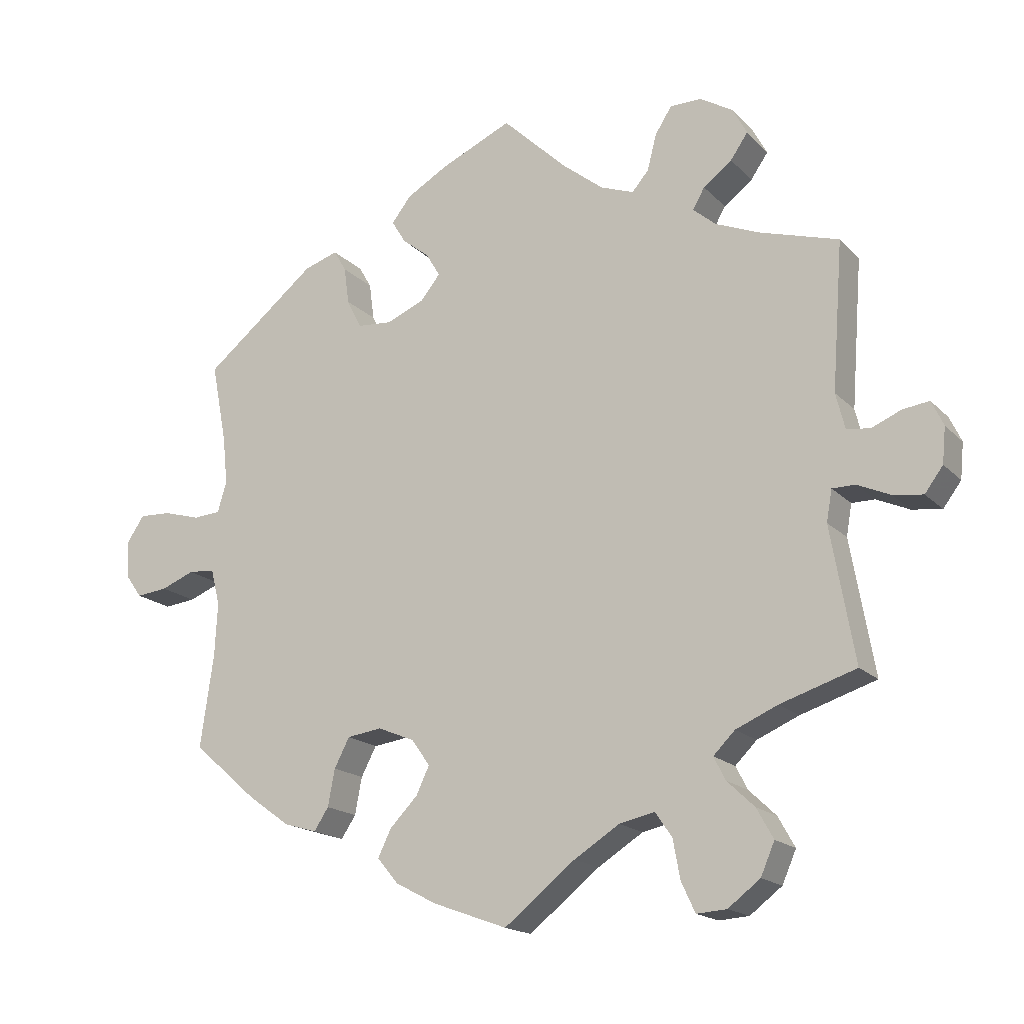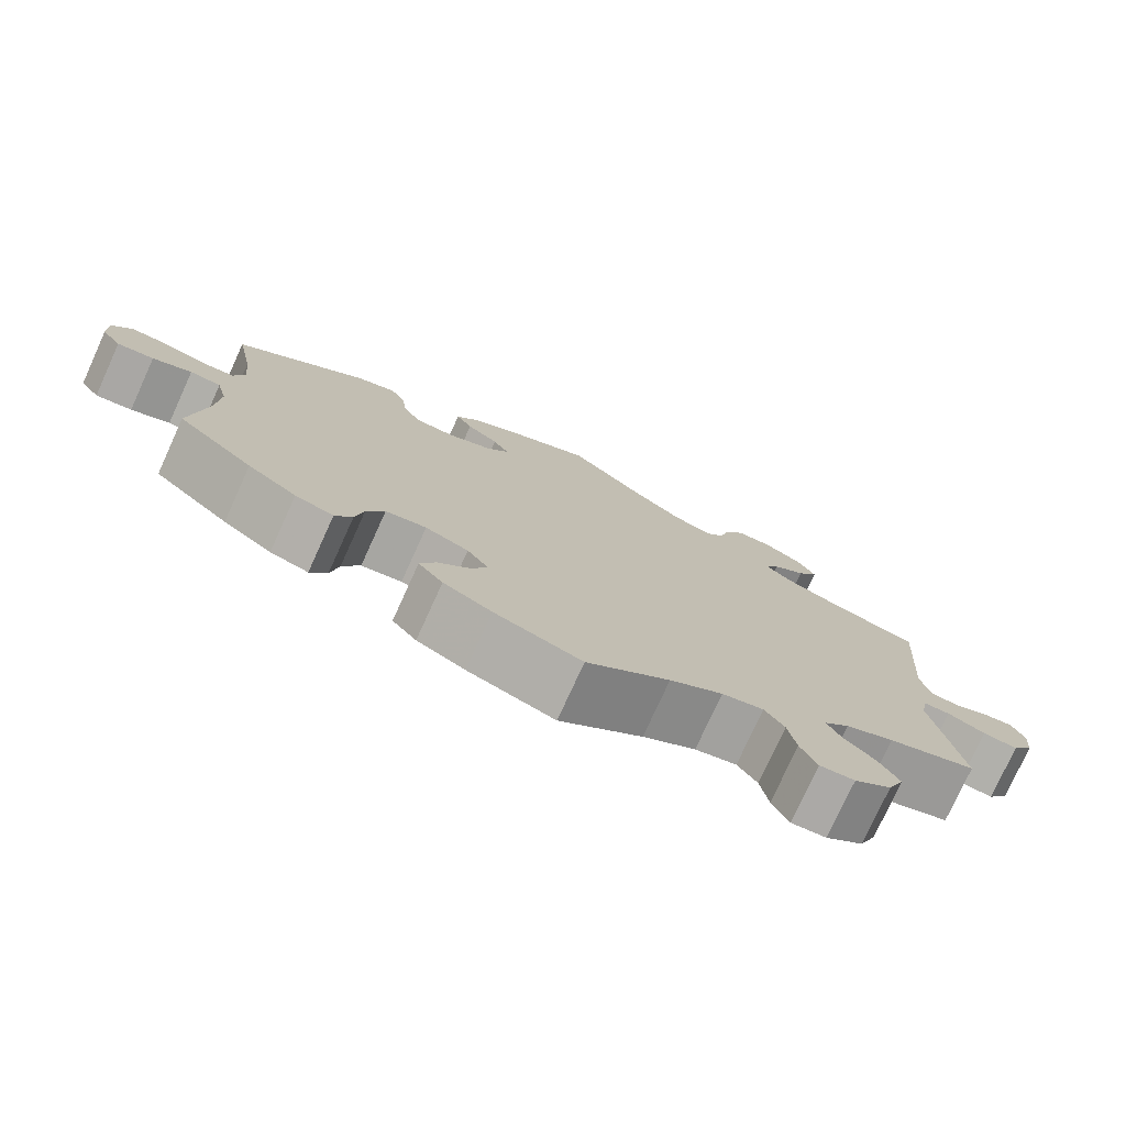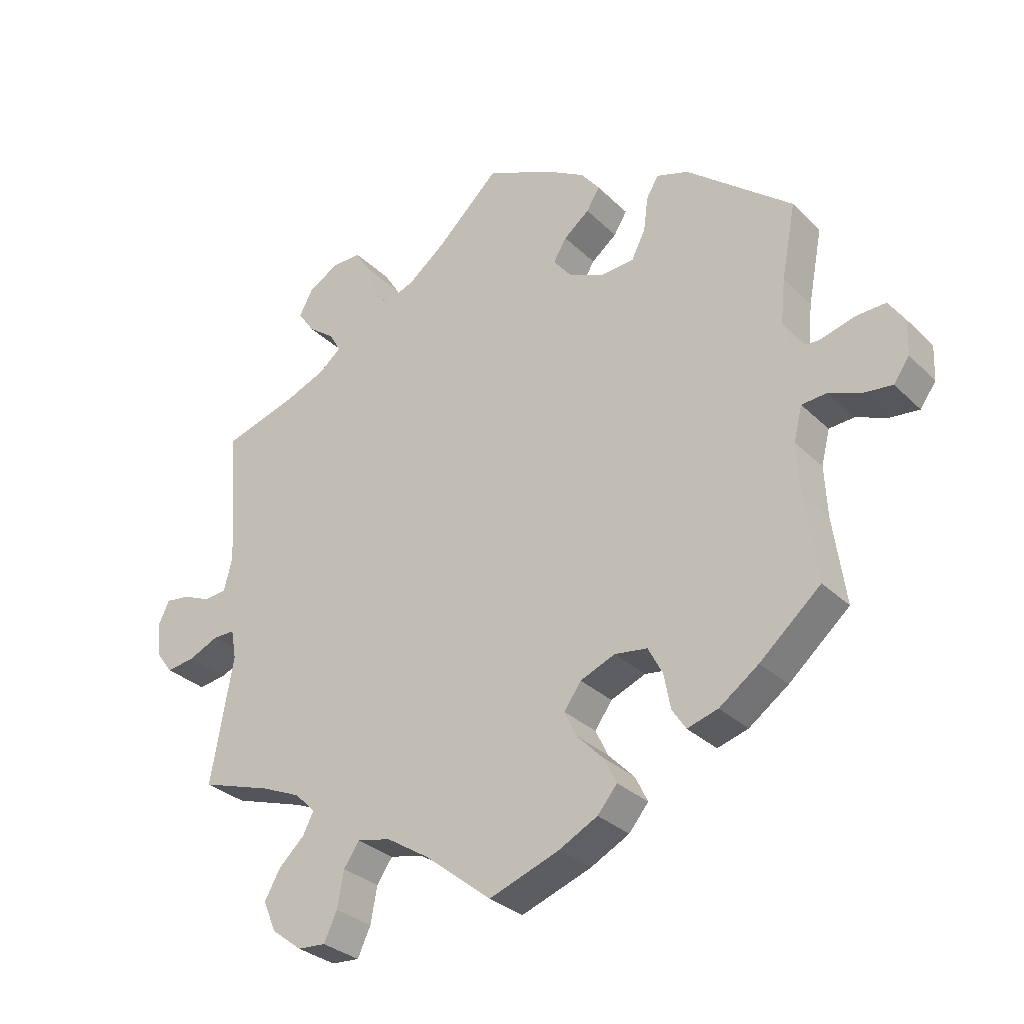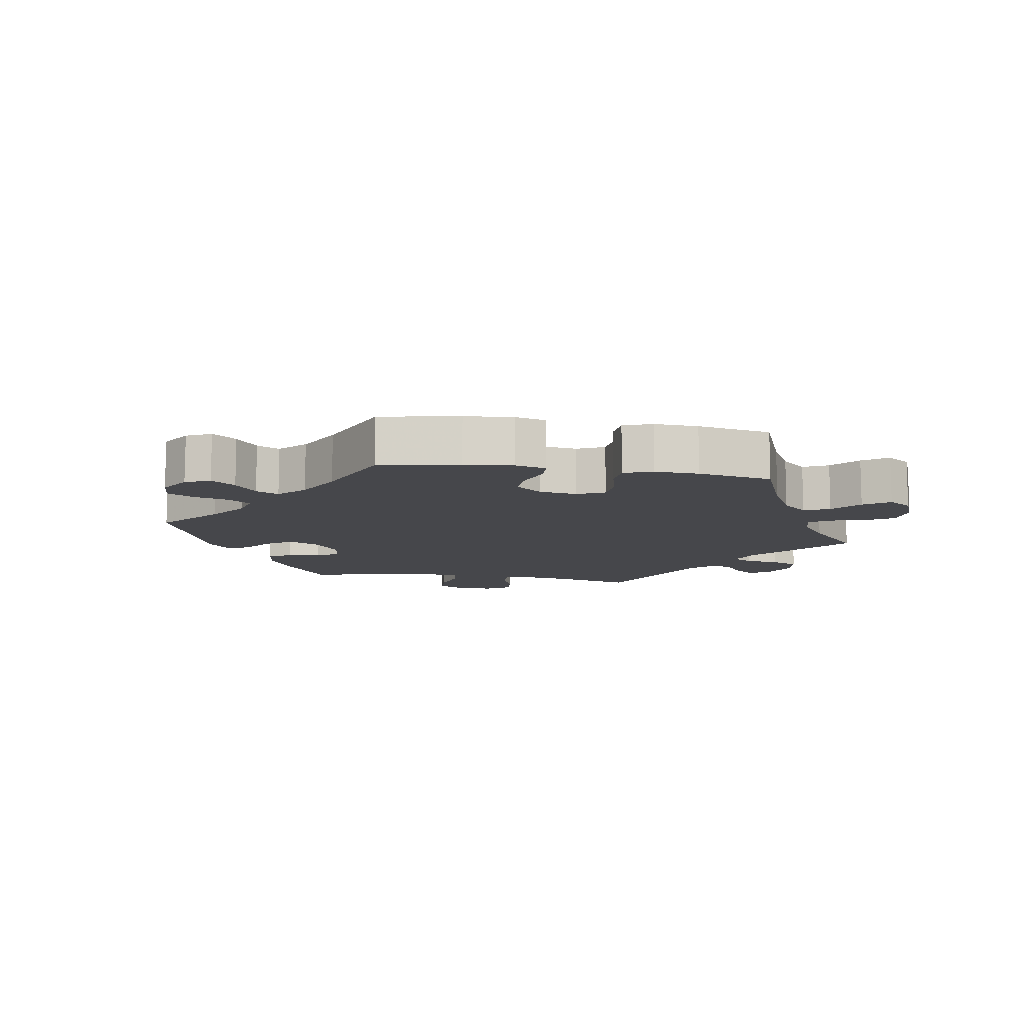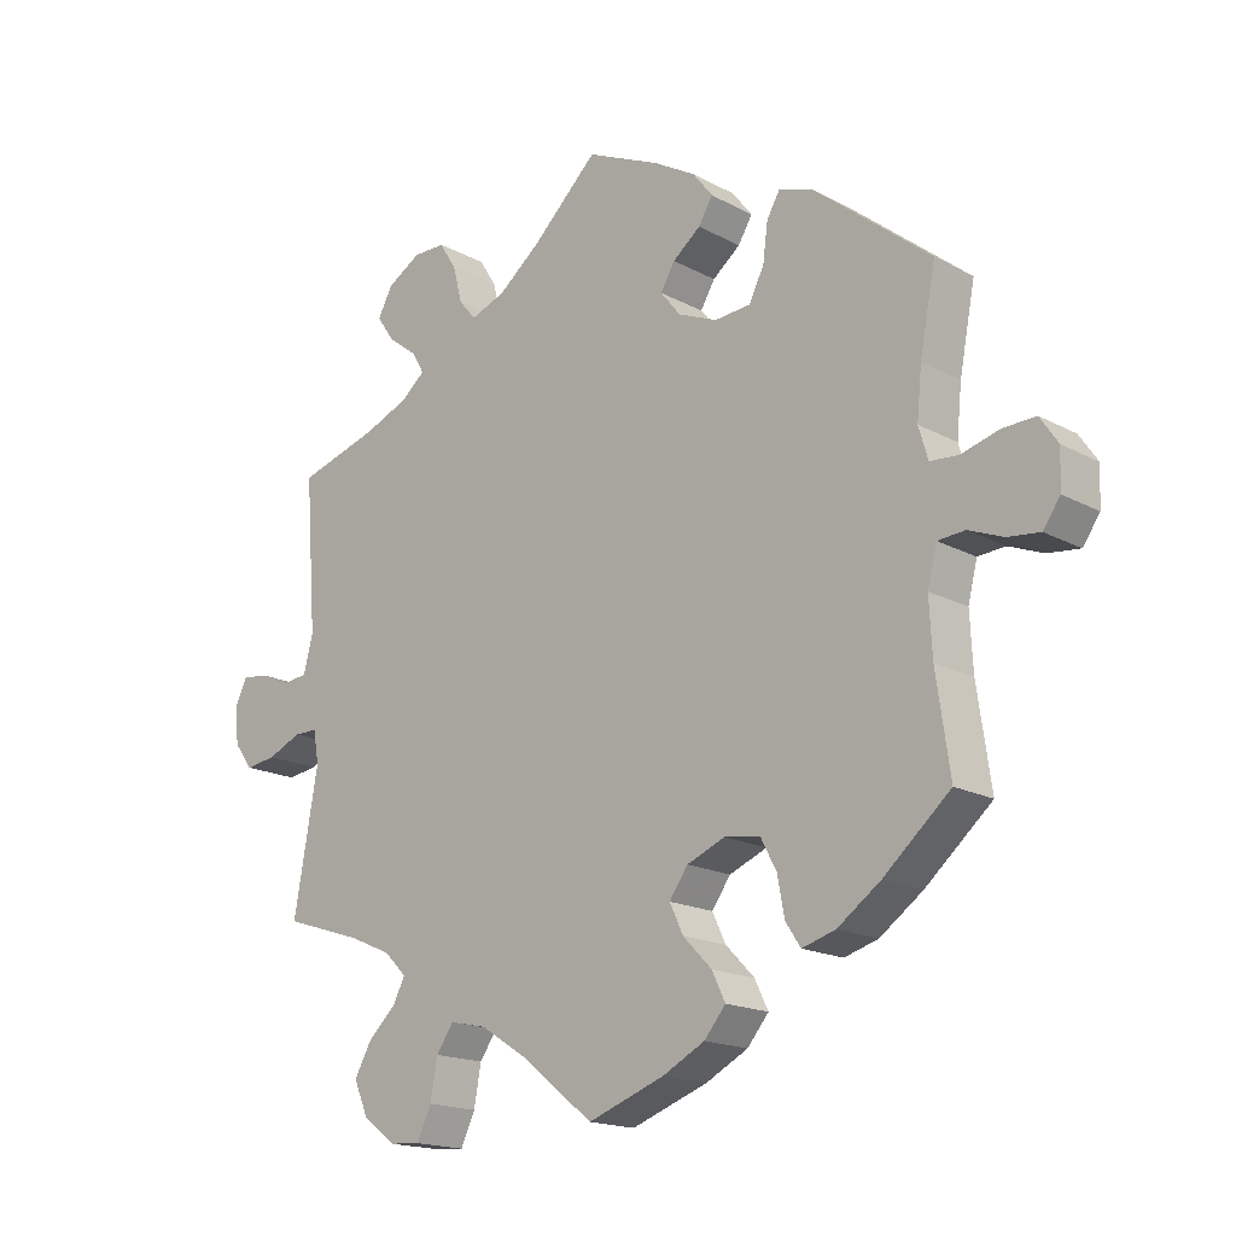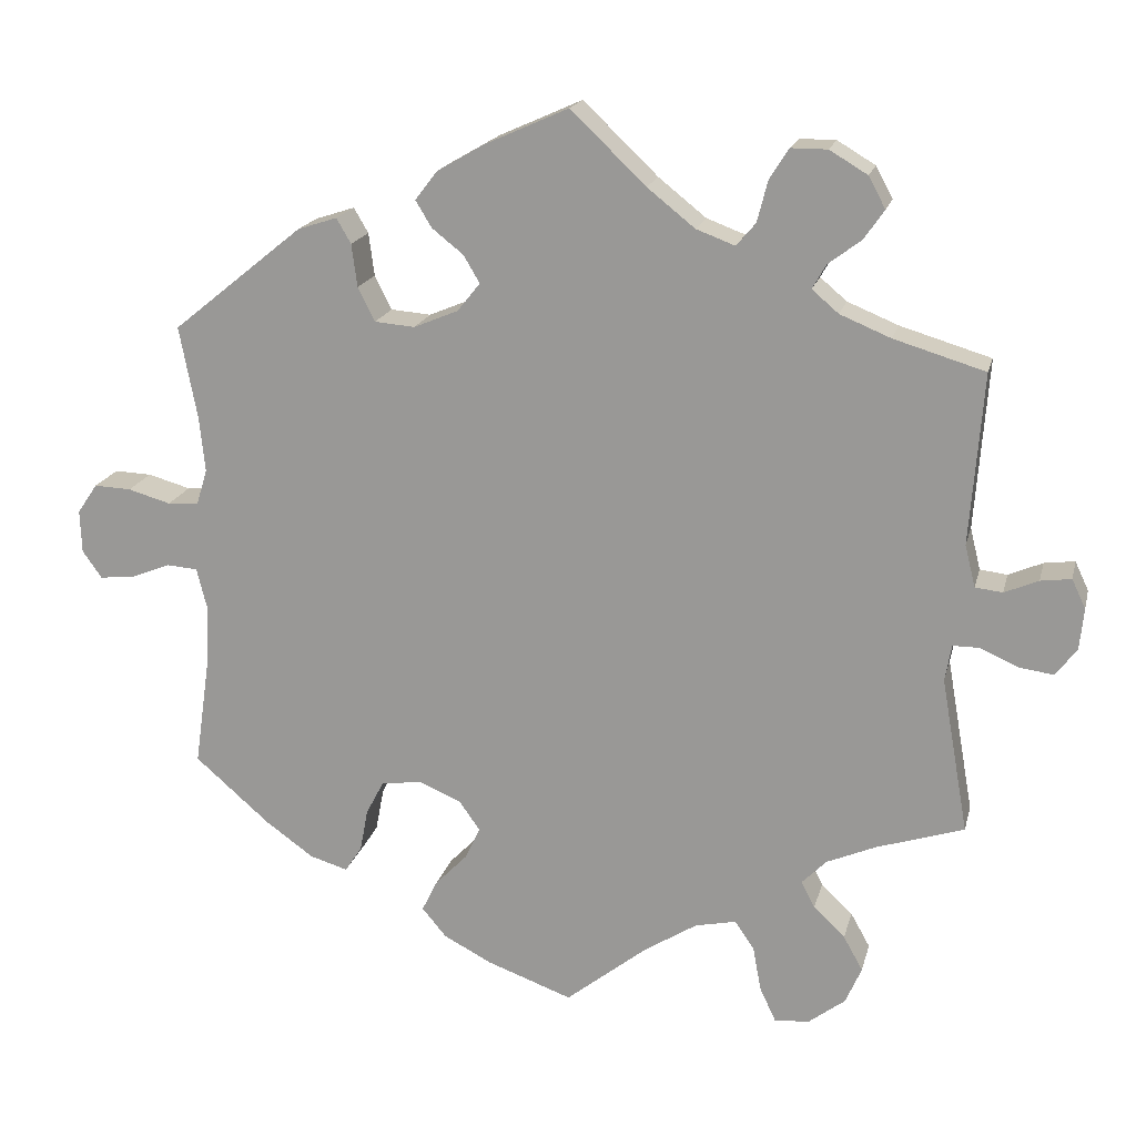
<metadata>
{"format":"obj","ext":"obj","renderer":"f3d","projection":"perspective","resolution":1024,"background":"white","views":[{"elev":-17.4,"azim":-151.3,"up":"+Z"},{"elev":-76.9,"azim":155.5,"up":"+Z"},{"elev":-30.6,"azim":36.3,"up":"+Z"},{"elev":-10.8,"azim":140.3,"up":"+Y"},{"elev":-17.3,"azim":43.0,"up":"+Z"},{"elev":18.1,"azim":-166.7,"up":"+Z"}]}
</metadata>
<code>
v -0.388 0.07 0.323
v -0.325 0.07 0.349
v -0.292 0.07 0.377
v -0.309 0.07 0.407
v -0.35 0.07 0.438
v -0.375 0.07 0.474
v -0.354 0.07 0.513
v -0.307 0.07 0.541
v -0.262 0.07 0.541
v -0.238 0.07 0.503
v -0.225 0.07 0.452
v -0.201 0.07 0.424
v -0.153 0.07 0.442
v -0.094 0.07 0.489
v -0.001 0.07 0.578
v 0.102 0.07 0.532
v 0.161 0.07 0.498
v 0.189 0.07 0.462
v 0.169 0.07 0.429
v 0.13 0.07 0.398
v 0.11 0.07 0.364
v 0.138 0.07 0.329
v 0.193 0.07 0.306
v 0.243 0.07 0.31
v 0.264 0.07 0.352
v 0.271 0.07 0.405
v 0.289 0.07 0.436
v 0.338 0.07 0.42
v 0.5 0.07 0.289
v 0.478 0.07 0.175
v 0.471 0.07 0.106
v 0.484 0.07 0.062
v 0.523 0.07 0.059
v 0.576 0.07 0.074
v 0.622 0.07 0.076
v 0.647 0.07 0.039
v 0.645 0.07 -0.014
v 0.621 0.07 -0.048
v 0.576 0.07 -0.043
v 0.528 0.07 -0.024
v 0.49 0.07 -0.027
v 0.477 0.07 -0.079
v 0.481 0.07 -0.156
v 0.5 0.07 -0.289
v 0.407 0.07 -0.37
v 0.347 0.07 -0.413
v 0.3 0.07 -0.427
v 0.279 0.07 -0.395
v 0.269 0.07 -0.342
v 0.247 0.07 -0.3
v 0.197 0.07 -0.293
v 0.144 0.07 -0.315
v 0.118 0.07 -0.352
v 0.137 0.07 -0.392
v 0.177 0.07 -0.433
v 0.196 0.07 -0.472
v 0.166 0.07 -0.508
v 0.107 0.07 -0.539
v 0 0.07 -0.578
v -0.102 0.07 -0.497
v -0.167 0.07 -0.456
v -0.218 0.07 -0.445
v -0.242 0.07 -0.48
v -0.252 0.07 -0.535
v -0.272 0.07 -0.578
v -0.315 0.07 -0.575
v -0.361 0.07 -0.54
v -0.381 0.07 -0.494
v -0.357 0.07 -0.451
v -0.318 0.07 -0.414
v -0.301 0.07 -0.381
v -0.332 0.07 -0.35
v -0.392 0.07 -0.324
v -0.501 0.07 -0.289
v -0.467 0.07 -0.096
v -0.475 0.07 -0.051
v -0.508 0.07 -0.051
v -0.555 0.07 -0.072
v -0.598 0.07 -0.078
v -0.624 0.07 -0.043
v -0.629 0.07 0.008
v -0.612 0.07 0.044
v -0.574 0.07 0.039
v -0.532 0.07 0.021
v -0.498 0.07 0.025
v -0.485 0.07 0.077
v -0.501 0.07 0.289
v -0.388 0 0.323
v -0.325 0 0.349
v -0.292 0 0.377
v -0.309 0 0.407
v -0.35 0 0.438
v -0.375 0 0.474
v -0.354 0 0.513
v -0.307 0 0.541
v -0.262 0 0.541
v -0.238 0 0.503
v -0.225 0 0.452
v -0.201 0 0.424
v -0.153 0 0.442
v -0.094 0 0.489
v -0.001 0 0.578
v 0.102 0 0.532
v 0.161 0 0.498
v 0.189 0 0.462
v 0.169 0 0.429
v 0.13 0 0.398
v 0.11 0 0.364
v 0.138 0 0.329
v 0.193 0 0.306
v 0.243 0 0.31
v 0.264 0 0.352
v 0.271 0 0.405
v 0.289 0 0.436
v 0.338 0 0.42
v 0.5 0 0.289
v 0.478 0 0.175
v 0.471 0 0.106
v 0.484 0 0.062
v 0.523 0 0.059
v 0.576 0 0.074
v 0.622 0 0.076
v 0.647 0 0.039
v 0.645 0 -0.014
v 0.621 0 -0.048
v 0.576 0 -0.043
v 0.528 0 -0.024
v 0.49 0 -0.027
v 0.477 0 -0.079
v 0.481 0 -0.156
v 0.5 0 -0.289
v 0.407 0 -0.37
v 0.347 0 -0.413
v 0.3 0 -0.427
v 0.279 0 -0.395
v 0.269 0 -0.342
v 0.247 0 -0.3
v 0.197 0 -0.293
v 0.144 0 -0.315
v 0.118 0 -0.352
v 0.137 0 -0.392
v 0.177 0 -0.433
v 0.196 0 -0.472
v 0.166 0 -0.508
v 0.107 0 -0.539
v 0 0 -0.578
v -0.102 0 -0.497
v -0.167 0 -0.456
v -0.218 0 -0.445
v -0.242 0 -0.48
v -0.252 0 -0.535
v -0.272 0 -0.578
v -0.315 0 -0.575
v -0.361 0 -0.54
v -0.381 0 -0.494
v -0.357 0 -0.451
v -0.318 0 -0.414
v -0.301 0 -0.381
v -0.332 0 -0.35
v -0.392 0 -0.324
v -0.501 0 -0.289
v -0.467 0 -0.096
v -0.475 0 -0.051
v -0.508 0 -0.051
v -0.555 0 -0.072
v -0.598 0 -0.078
v -0.624 0 -0.043
v -0.629 0 0.008
v -0.612 0 0.044
v -0.574 0 0.039
v -0.532 0 0.021
v -0.498 0 0.025
v -0.485 0 0.077
v -0.501 0 0.289
f 86 87 1
f 85 86 1 2
f 81 82 83 84
f 81 84 85
f 80 81 85
f 77 78 79 80
f 76 77 80 85
f 73 74 75
f 72 73 75 76
f 71 72 76 85
f 67 68 69 70
f 67 70 71
f 66 67 71
f 63 64 65 66
f 62 63 66 71
f 61 62 71 85
f 57 58 59 60
f 54 55 56 57
f 53 54 57 60
f 52 53 60 61
f 46 47 48 49
f 46 49 50
f 43 44 45 46
f 42 43 46 50
f 41 42 50 51
f 37 38 39 40
f 37 40 41
f 36 37 41
f 33 34 35 36
f 32 33 36 41
f 31 32 41 51
f 27 28 29 30
f 25 26 27 30
f 24 25 30 31
f 23 24 31 51
f 17 18 19 20
f 17 20 21
f 14 15 16 17
f 13 14 17 21
f 12 13 21 22
f 8 9 10 11
f 8 11 12
f 7 8 12
f 4 5 6 7
f 3 4 7 12
f 52 61 85 2
f 22 23 51 52
f 12 22 52
f 2 3 12 52
f 88 174 173
f 89 88 173 172
f 171 170 169 168
f 172 171 168
f 172 168 167
f 167 166 165 164
f 172 167 164 163
f 162 161 160
f 163 162 160 159
f 172 163 159 158
f 157 156 155 154
f 158 157 154
f 158 154 153
f 153 152 151 150
f 158 153 150 149
f 172 158 149 148
f 147 146 145 144
f 144 143 142 141
f 147 144 141 140
f 148 147 140 139
f 136 135 134 133
f 137 136 133
f 133 132 131 130
f 137 133 130 129
f 138 137 129 128
f 127 126 125 124
f 128 127 124
f 128 124 123
f 123 122 121 120
f 128 123 120 119
f 138 128 119 118
f 117 116 115 114
f 117 114 113 112
f 118 117 112 111
f 138 118 111 110
f 107 106 105 104
f 108 107 104
f 104 103 102 101
f 108 104 101 100
f 109 108 100 99
f 98 97 96 95
f 99 98 95
f 99 95 94
f 94 93 92 91
f 99 94 91 90
f 89 172 148 139
f 139 138 110 109
f 139 109 99
f 139 99 90 89
f 1 88 89 2
f 2 89 90 3
f 3 90 91 4
f 4 91 92 5
f 5 92 93 6
f 6 93 94 7
f 7 94 95 8
f 8 95 96 9
f 9 96 97 10
f 10 97 98 11
f 11 98 99 12
f 12 99 100 13
f 13 100 101 14
f 14 101 102 15
f 15 102 103 16
f 16 103 104 17
f 17 104 105 18
f 18 105 106 19
f 19 106 107 20
f 20 107 108 21
f 21 108 109 22
f 22 109 110 23
f 23 110 111 24
f 24 111 112 25
f 25 112 113 26
f 26 113 114 27
f 27 114 115 28
f 28 115 116 29
f 29 116 117 30
f 30 117 118 31
f 31 118 119 32
f 32 119 120 33
f 33 120 121 34
f 34 121 122 35
f 35 122 123 36
f 36 123 124 37
f 37 124 125 38
f 38 125 126 39
f 39 126 127 40
f 40 127 128 41
f 41 128 129 42
f 42 129 130 43
f 43 130 131 44
f 44 131 132 45
f 45 132 133 46
f 46 133 134 47
f 47 134 135 48
f 48 135 136 49
f 49 136 137 50
f 50 137 138 51
f 51 138 139 52
f 52 139 140 53
f 53 140 141 54
f 54 141 142 55
f 55 142 143 56
f 56 143 144 57
f 57 144 145 58
f 58 145 146 59
f 59 146 147 60
f 60 147 148 61
f 61 148 149 62
f 62 149 150 63
f 63 150 151 64
f 64 151 152 65
f 65 152 153 66
f 66 153 154 67
f 67 154 155 68
f 68 155 156 69
f 69 156 157 70
f 70 157 158 71
f 71 158 159 72
f 72 159 160 73
f 73 160 161 74
f 74 161 162 75
f 75 162 163 76
f 76 163 164 77
f 77 164 165 78
f 78 165 166 79
f 79 166 167 80
f 80 167 168 81
f 81 168 169 82
f 82 169 170 83
f 83 170 171 84
f 84 171 172 85
f 85 172 173 86
f 86 173 174 87
f 87 174 88 1

</code>
